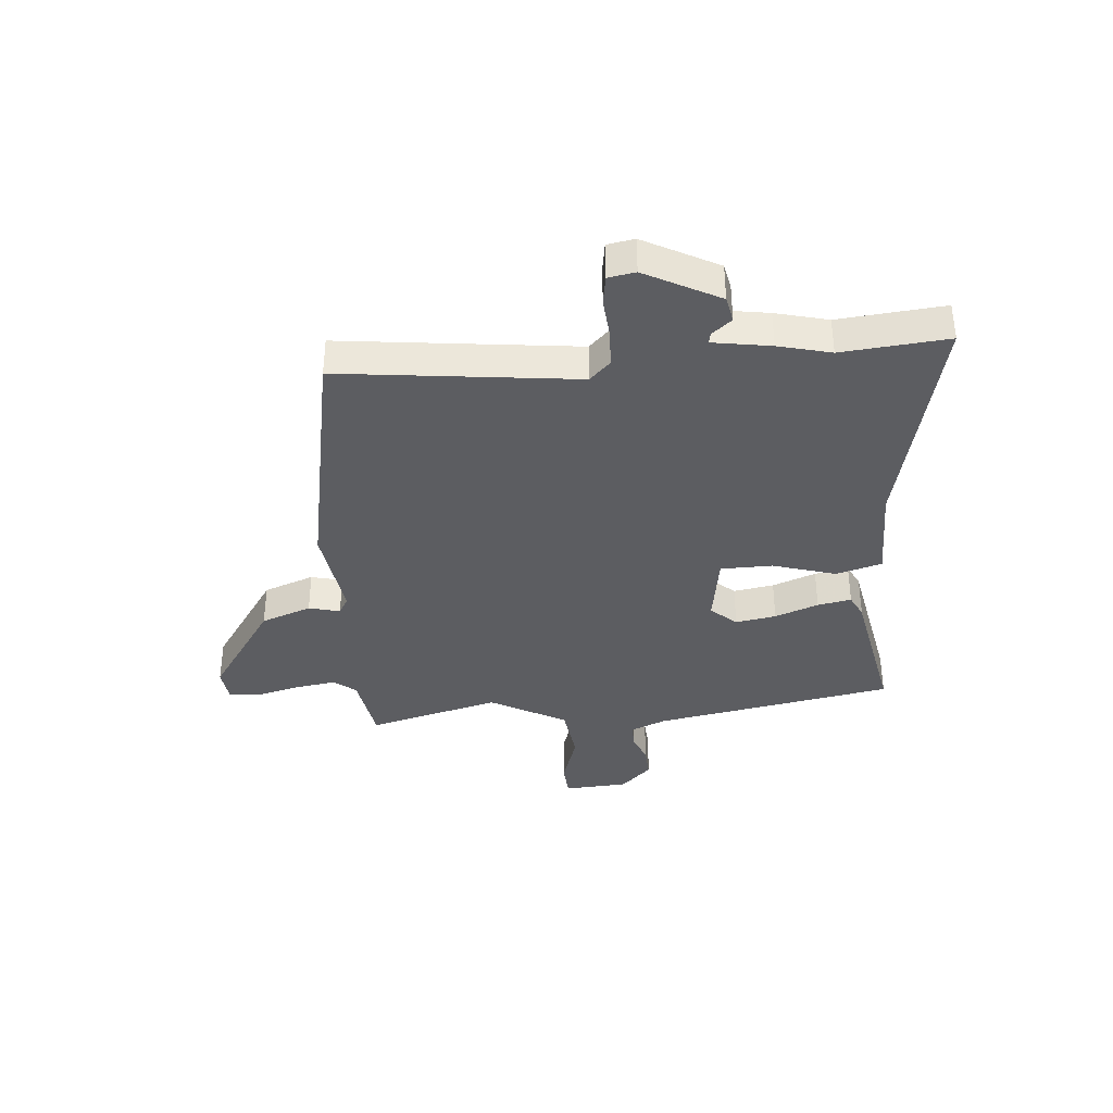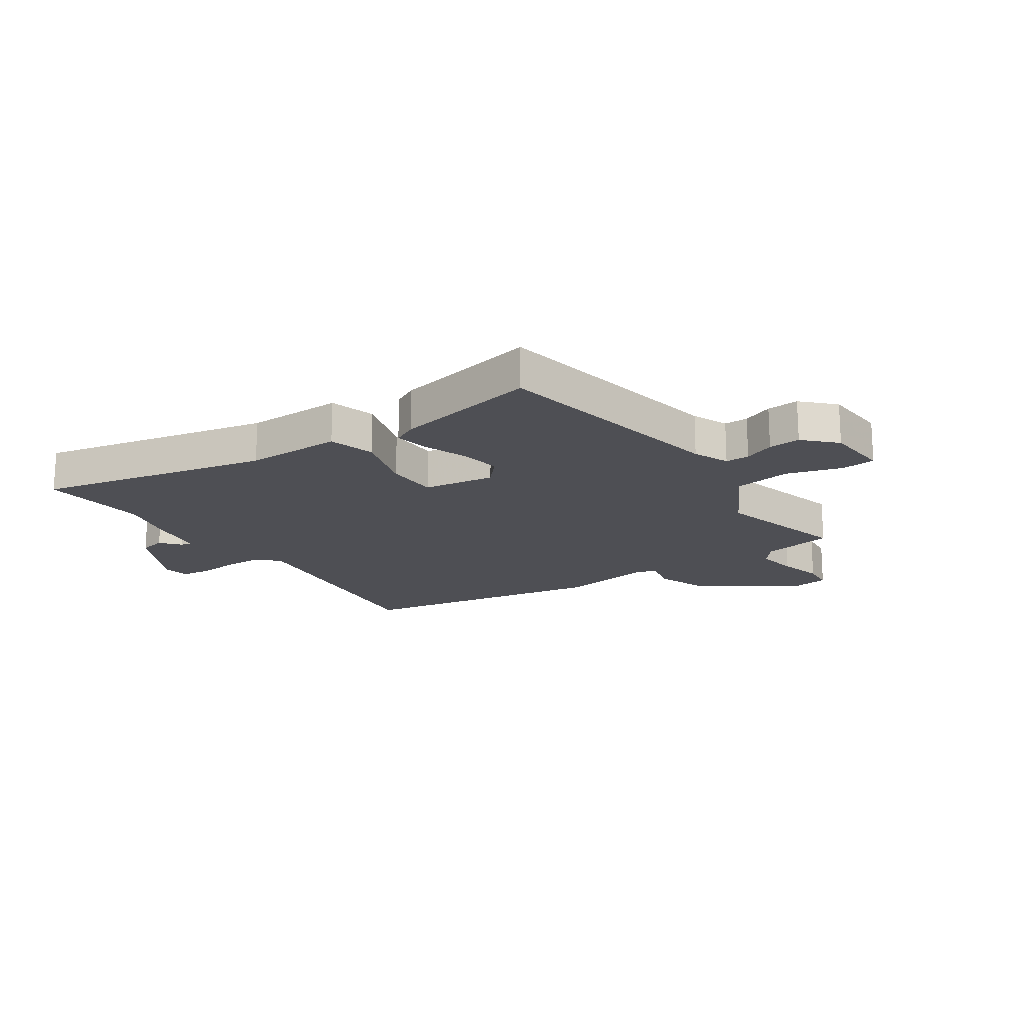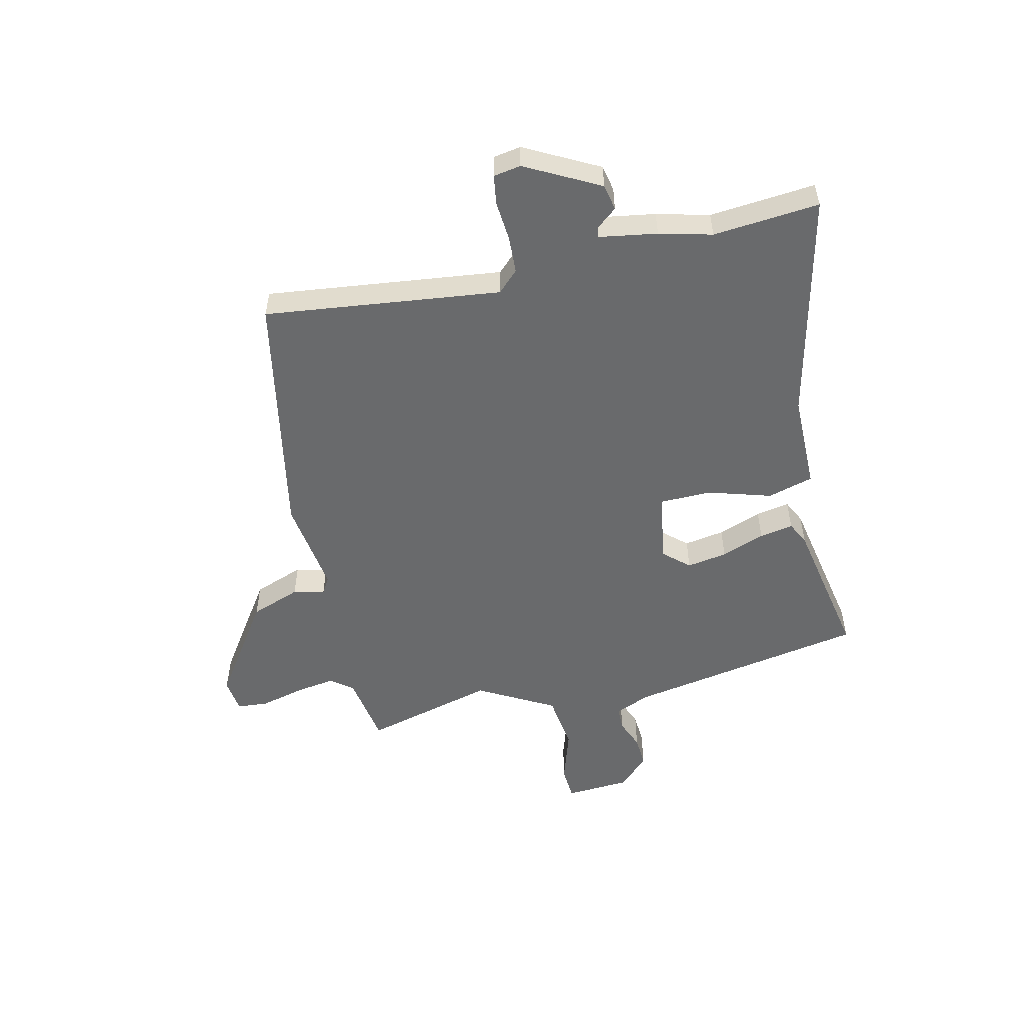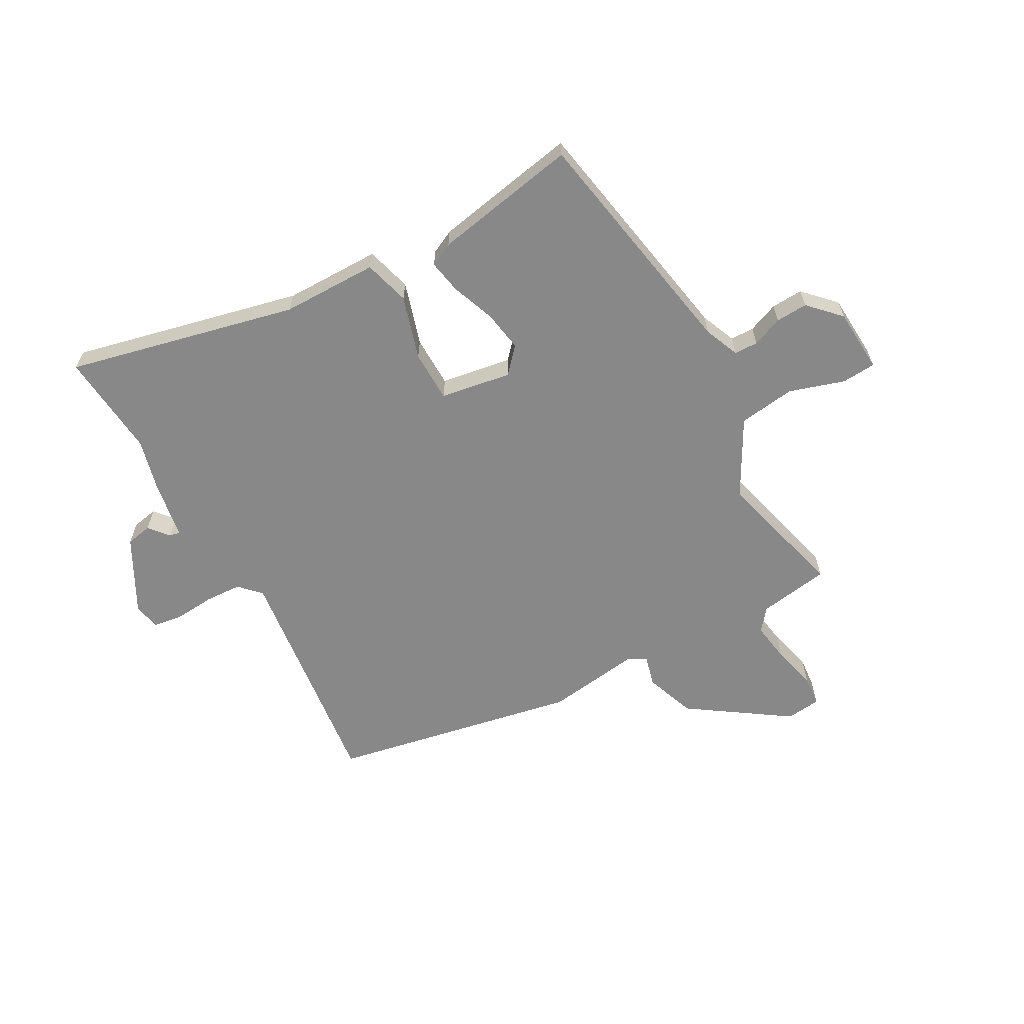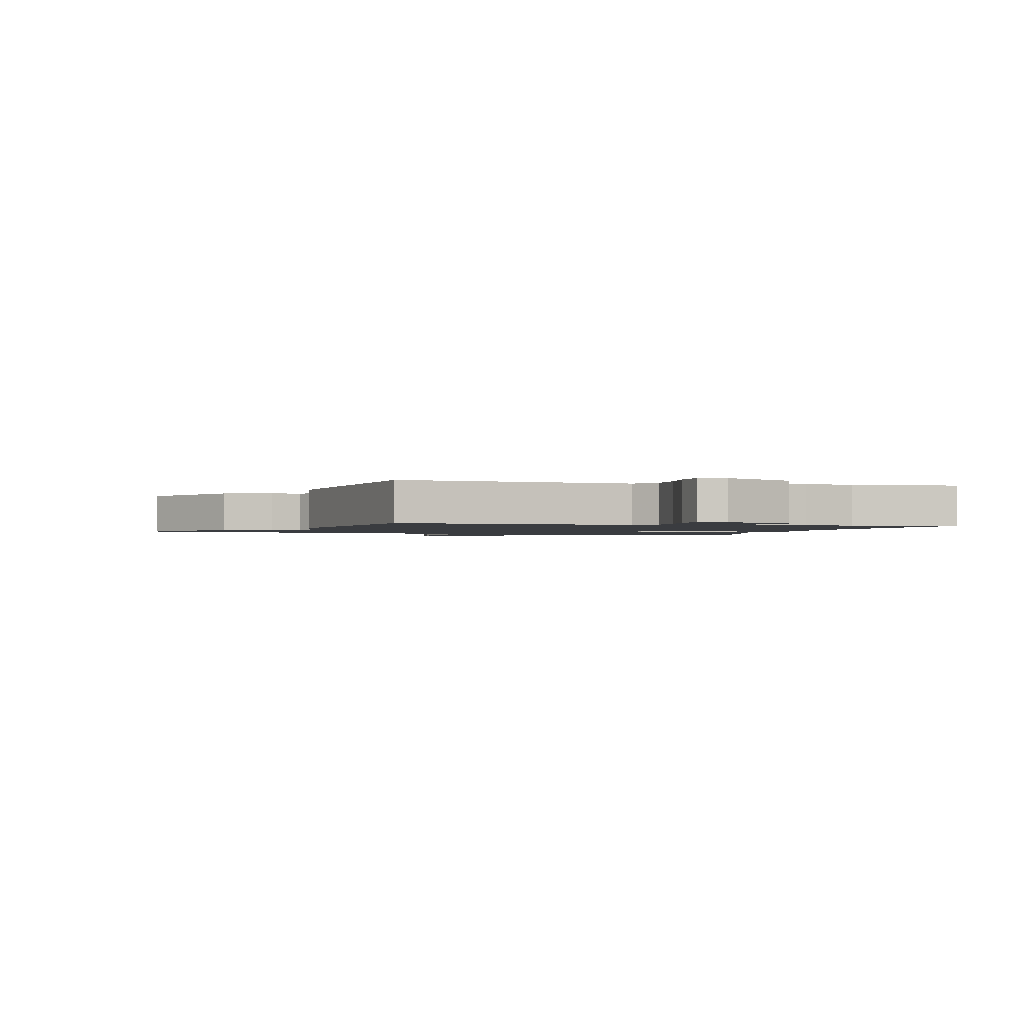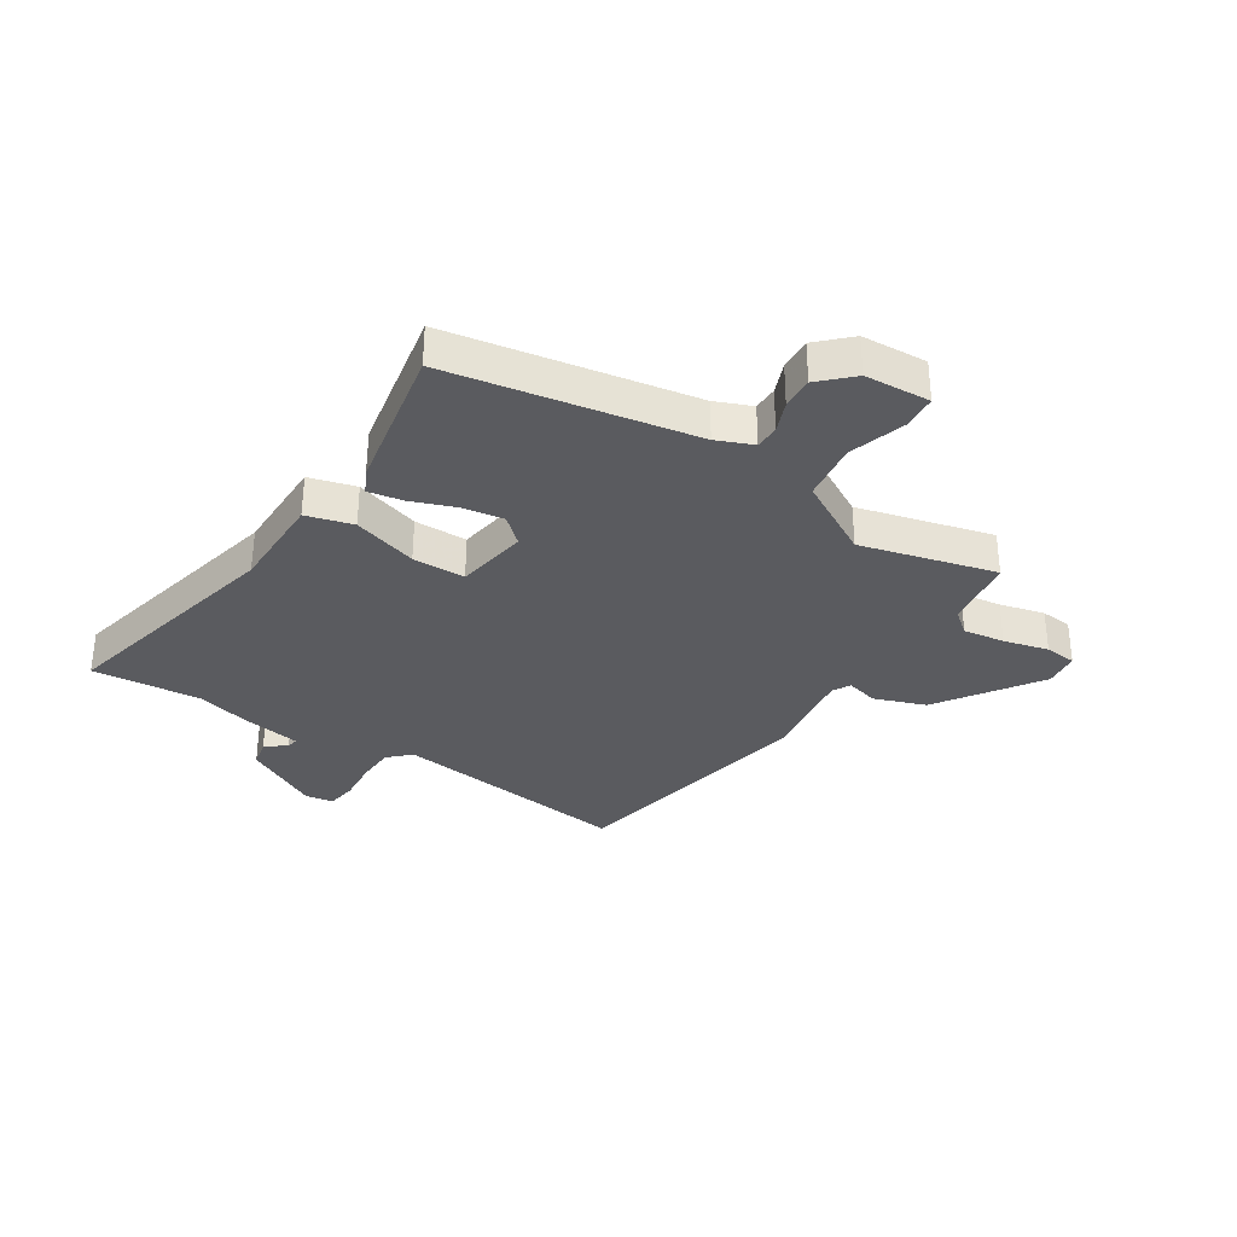
<metadata>
{"format":"obj","ext":"obj","renderer":"f3d","projection":"perspective","resolution":1024,"background":"white","views":[{"elev":-37.1,"azim":-86.0,"up":"+Y"},{"elev":-18.4,"azim":33.8,"up":"+Y"},{"elev":-52.9,"azim":-77.9,"up":"+Y"},{"elev":-62.8,"azim":28.0,"up":"+Y"},{"elev":-1.6,"azim":-103.7,"up":"+Y"},{"elev":-33.4,"azim":56.3,"up":"+Y"}]}
</metadata>
<code>
v -0.487 0.07 0.38
v -0.507 0.07 0.566
v -0.102 0.07 0.479
v 0.067 0.07 0.481
v 0.091 0.07 0.401
v 0.059 0.07 0.289
v 0.062 0.07 0.198
v 0.187 0.07 0.18
v 0.226 0.07 0.225
v 0.213 0.07 0.296
v 0.183 0.07 0.372
v 0.171 0.07 0.431
v 0.212 0.07 0.452
v 0.466 0.07 0.504
v 0.549 0.07 0.084
v 0.576 0.07 0.022
v 0.618 0.07 0.022
v 0.671 0.07 0.044
v 0.727 0.07 0.048
v 0.78 0.07 -0.005
v 0.789 0.07 -0.118
v 0.729 0.07 -0.123
v 0.632 0.07 -0.094
v 0.532 0.07 -0.109
v 0.46 0.07 -0.244
v 0.525 0.07 -0.475
v 0.4 0.07 -0.497
v 0.37 0.07 -0.536
v 0.382 0.07 -0.607
v 0.403 0.07 -0.684
v 0.399 0.07 -0.739
v 0.338 0.07 -0.747
v 0.163 0.07 -0.632
v 0.129 0.07 -0.544
v 0.142 0.07 -0.489
v 0.112 0.07 -0.472
v -0.056 0.07 -0.498
v -0.495 0.07 -0.42
v -0.452 0.07 -0.004
v -0.488 0.07 0.032
v -0.553 0.07 0.034
v -0.624 0.07 0.027
v -0.676 0.07 0.034
v -0.685 0.07 0.082
v -0.618 0.07 0.213
v -0.572 0.07 0.223
v -0.543 0.07 0.189
v -0.524 0.07 0.185
v -0.509 0.07 0.287
v -0.487 0 0.38
v -0.507 0 0.566
v -0.102 0 0.479
v 0.067 0 0.481
v 0.091 0 0.401
v 0.059 0 0.289
v 0.062 0 0.198
v 0.187 0 0.18
v 0.226 0 0.225
v 0.213 0 0.296
v 0.183 0 0.372
v 0.171 0 0.431
v 0.212 0 0.452
v 0.466 0 0.504
v 0.549 0 0.084
v 0.576 0 0.022
v 0.618 0 0.022
v 0.671 0 0.044
v 0.727 0 0.048
v 0.78 0 -0.005
v 0.789 0 -0.118
v 0.729 0 -0.123
v 0.632 0 -0.094
v 0.532 0 -0.109
v 0.46 0 -0.244
v 0.525 0 -0.475
v 0.4 0 -0.497
v 0.37 0 -0.536
v 0.382 0 -0.607
v 0.403 0 -0.684
v 0.399 0 -0.739
v 0.338 0 -0.747
v 0.163 0 -0.632
v 0.129 0 -0.544
v 0.142 0 -0.489
v 0.112 0 -0.472
v -0.056 0 -0.498
v -0.495 0 -0.42
v -0.452 0 -0.004
v -0.488 0 0.032
v -0.553 0 0.034
v -0.624 0 0.027
v -0.676 0 0.034
v -0.685 0 0.082
v -0.618 0 0.213
v -0.572 0 0.223
v -0.543 0 0.189
v -0.524 0 0.185
v -0.509 0 0.287
f 48 49 1
f 45 46 47
f 44 45 47
f 43 44 47
f 42 43 47
f 41 42 47
f 40 41 47 48
f 39 40 48 1
f 36 37 38 39
f 35 36 39 1
f 33 34 35
f 32 33 35
f 31 32 35
f 30 31 35
f 29 30 35
f 1 2 3
f 35 1 3
f 29 35 3
f 28 29 3
f 25 26 27
f 25 27 28
f 21 22 23
f 20 21 23
f 19 20 23
f 18 19 23
f 17 18 23
f 16 17 23 24
f 15 16 24 25
f 14 15 25
f 13 14 25
f 12 13 25
f 11 12 25
f 10 11 25
f 3 4 5 6
f 3 6 7
f 28 3 7
f 9 10 25 28
f 8 9 28
f 7 8 28
f 50 98 97
f 96 95 94
f 96 94 93
f 96 93 92
f 96 92 91
f 96 91 90
f 97 96 90 89
f 50 97 89 88
f 88 87 86 85
f 50 88 85 84
f 84 83 82
f 84 82 81
f 84 81 80
f 84 80 79
f 84 79 78
f 52 51 50
f 52 50 84
f 52 84 78
f 52 78 77
f 76 75 74
f 77 76 74
f 72 71 70
f 72 70 69
f 72 69 68
f 72 68 67
f 72 67 66
f 73 72 66 65
f 74 73 65 64
f 74 64 63
f 74 63 62
f 74 62 61
f 74 61 60
f 74 60 59
f 55 54 53 52
f 56 55 52
f 56 52 77
f 77 74 59 58
f 77 58 57
f 77 57 56
f 1 50 51 2
f 2 51 52 3
f 3 52 53 4
f 4 53 54 5
f 5 54 55 6
f 6 55 56 7
f 7 56 57 8
f 8 57 58 9
f 9 58 59 10
f 10 59 60 11
f 11 60 61 12
f 12 61 62 13
f 13 62 63 14
f 14 63 64 15
f 15 64 65 16
f 16 65 66 17
f 17 66 67 18
f 18 67 68 19
f 19 68 69 20
f 20 69 70 21
f 21 70 71 22
f 22 71 72 23
f 23 72 73 24
f 24 73 74 25
f 25 74 75 26
f 26 75 76 27
f 27 76 77 28
f 28 77 78 29
f 29 78 79 30
f 30 79 80 31
f 31 80 81 32
f 32 81 82 33
f 33 82 83 34
f 34 83 84 35
f 35 84 85 36
f 36 85 86 37
f 37 86 87 38
f 38 87 88 39
f 39 88 89 40
f 40 89 90 41
f 41 90 91 42
f 42 91 92 43
f 43 92 93 44
f 44 93 94 45
f 45 94 95 46
f 46 95 96 47
f 47 96 97 48
f 48 97 98 49
f 49 98 50 1

</code>
